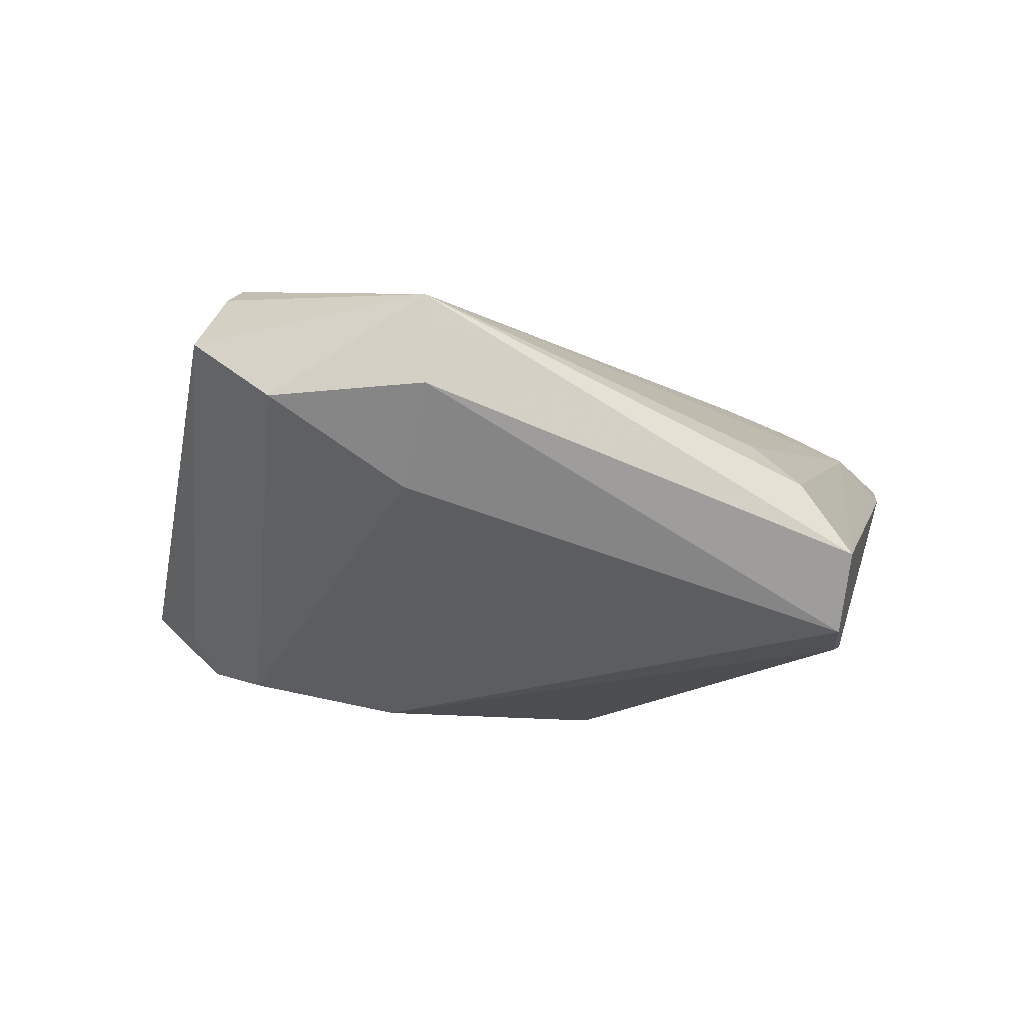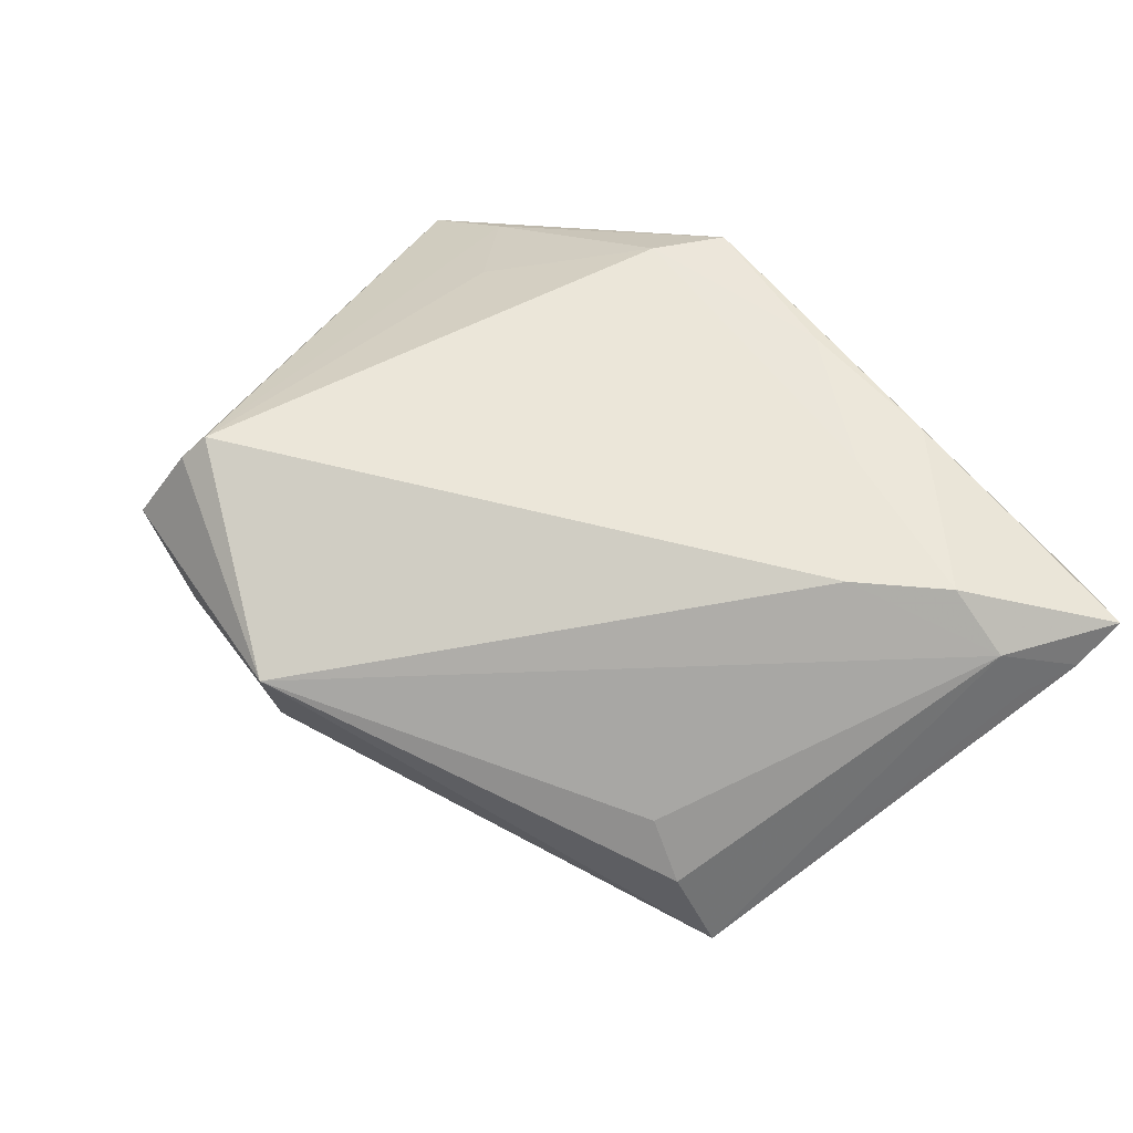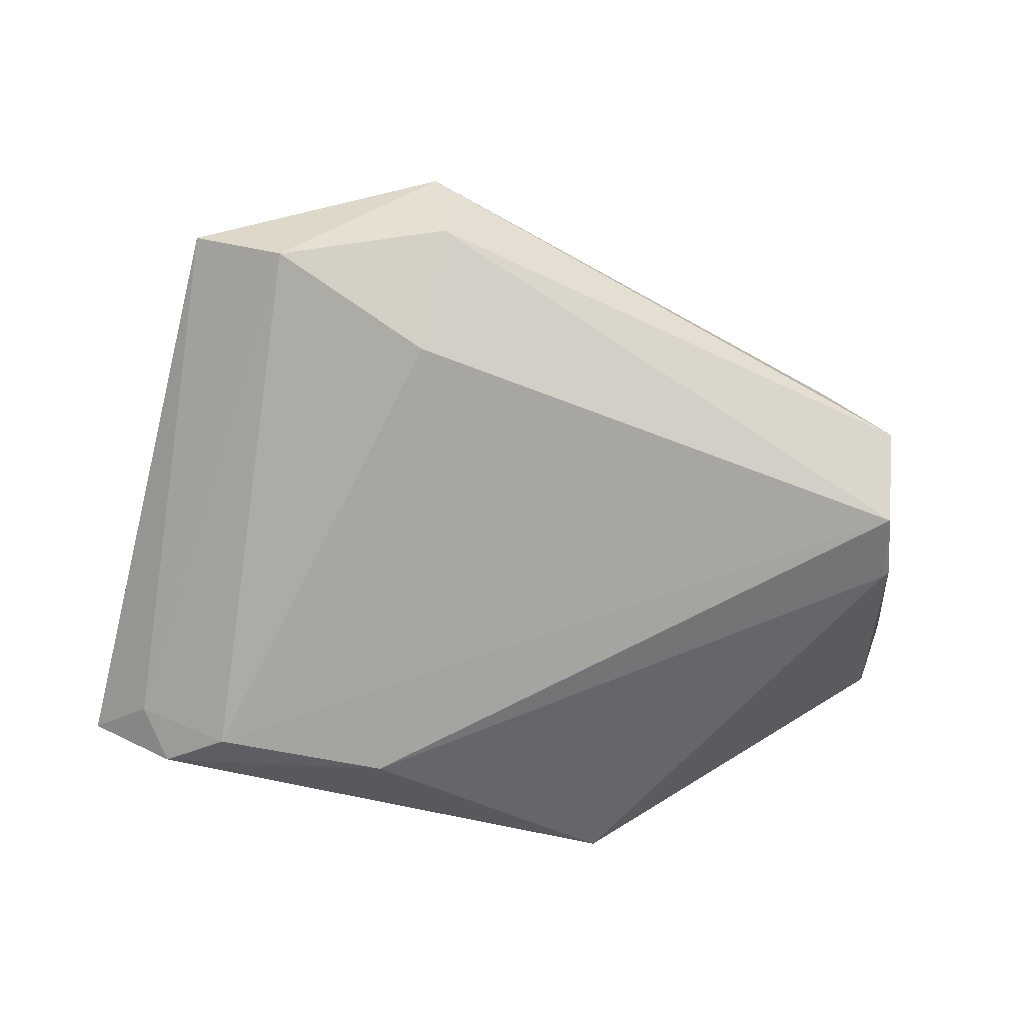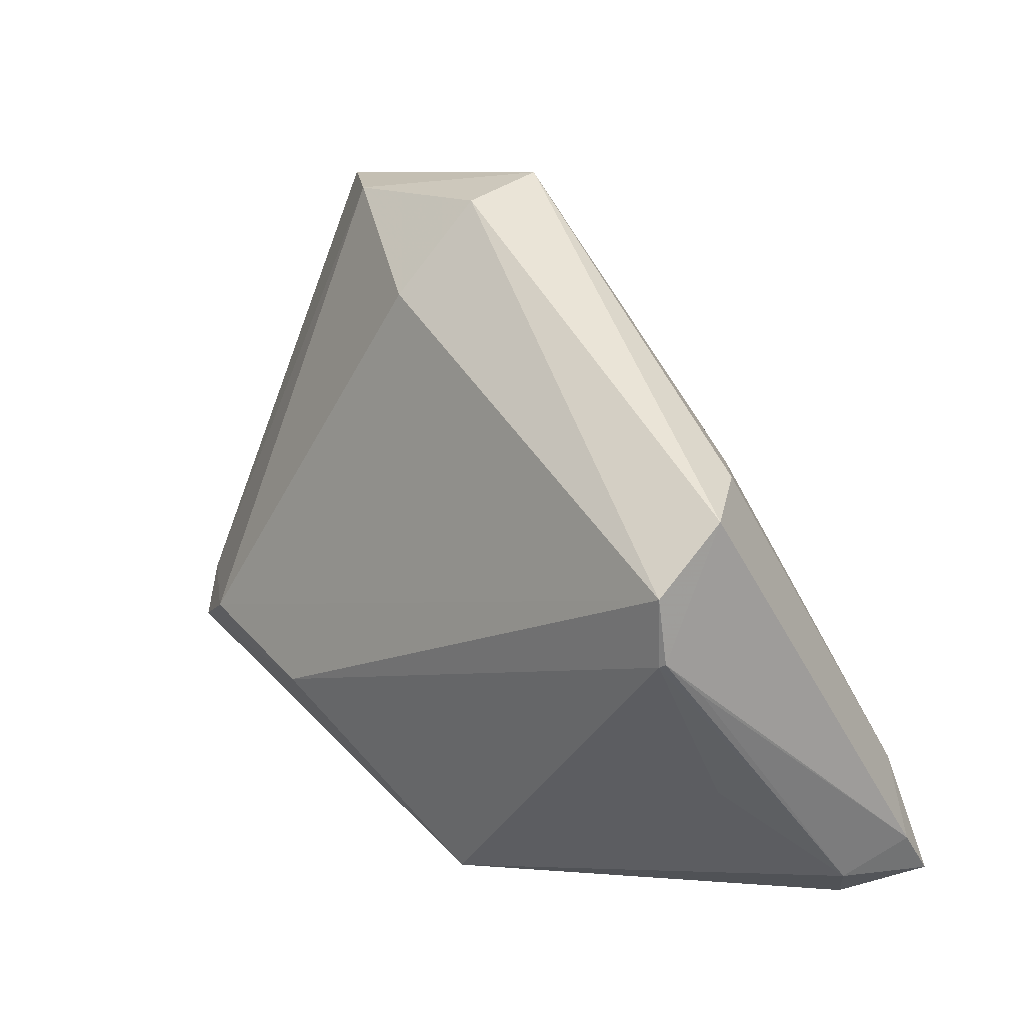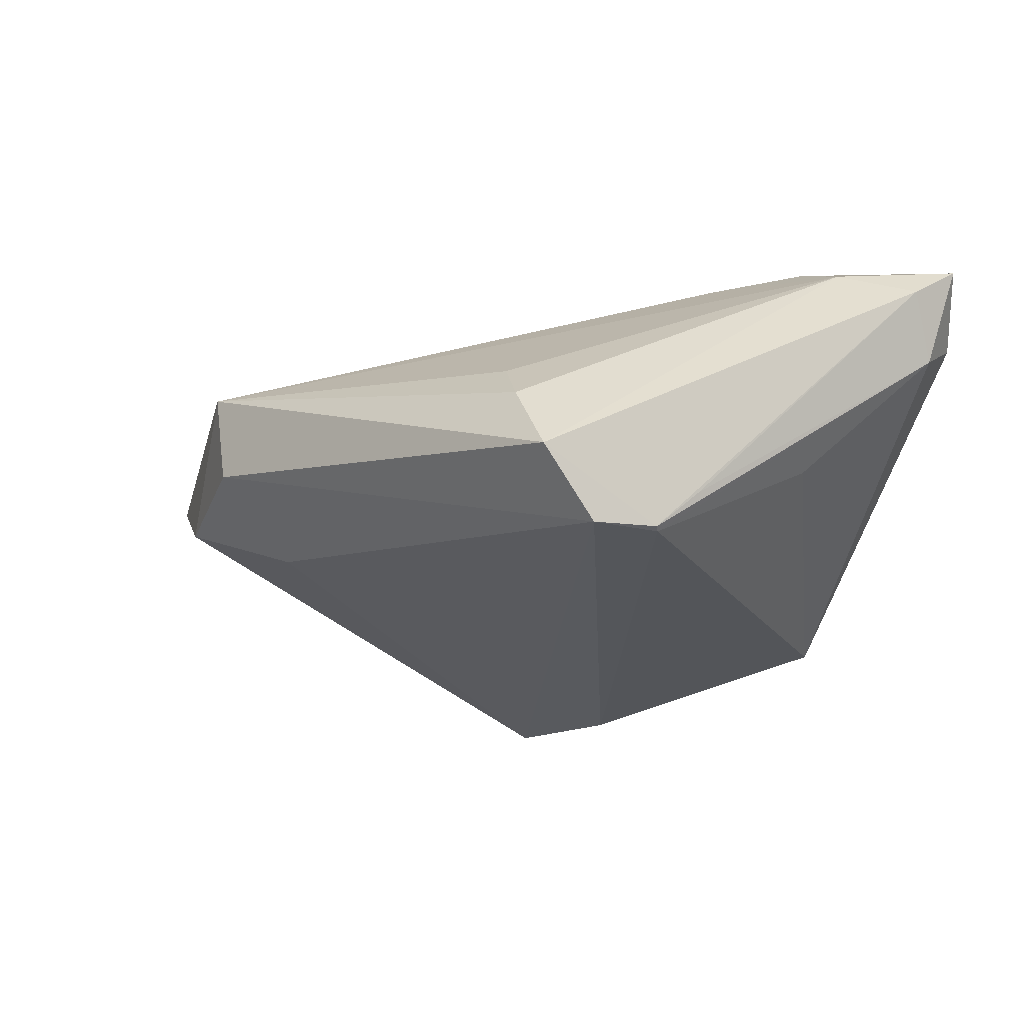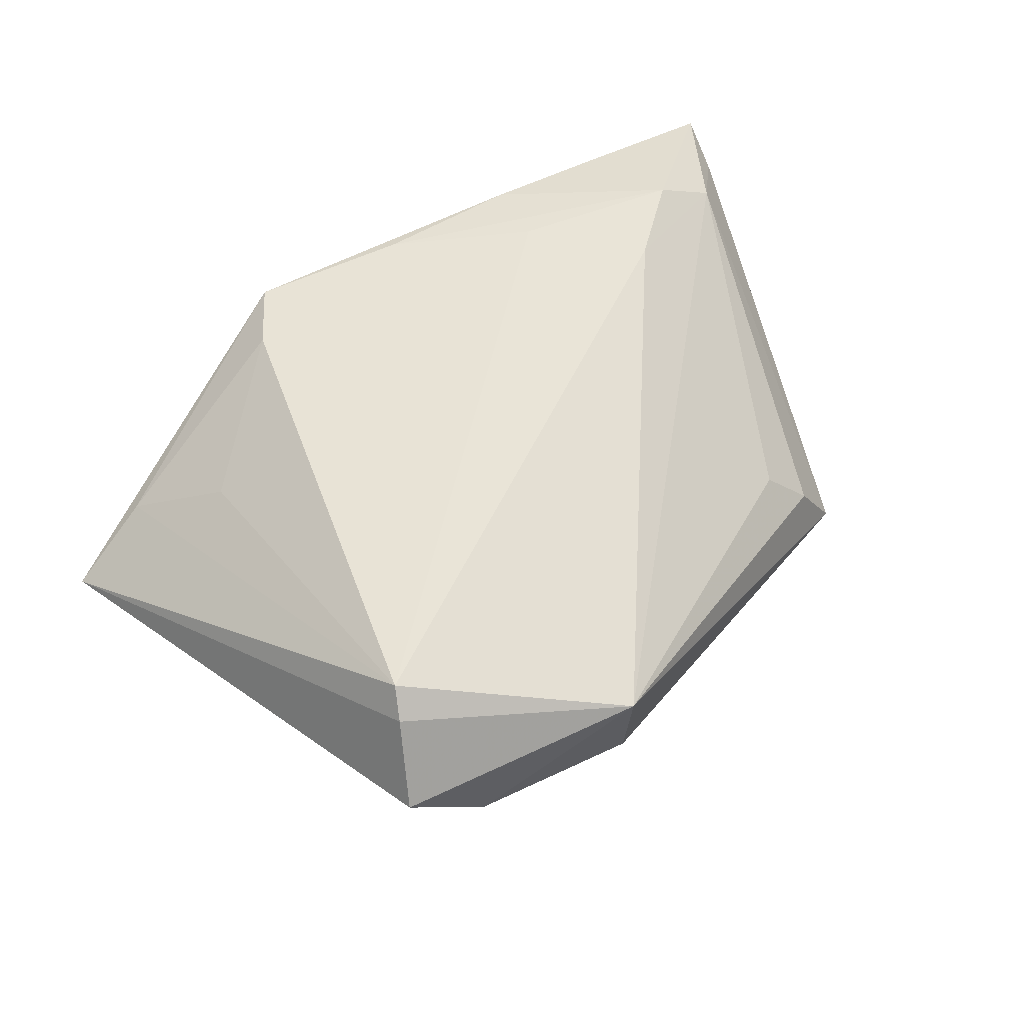
<metadata>
{"format":"obj","ext":"obj","renderer":"f3d","projection":"perspective","resolution":1024,"background":"white","views":[{"elev":-22.6,"azim":-176.2,"up":"+Z"},{"elev":62.7,"azim":-132.0,"up":"+Z"},{"elev":31.7,"azim":173.3,"up":"+Y"},{"elev":23.0,"azim":-136.0,"up":"+Y"},{"elev":-25.6,"azim":-114.3,"up":"+Z"},{"elev":53.3,"azim":147.9,"up":"+Z"}]}
</metadata>
<code>
v -0.03771 -0.02212 0.02015
v -0.04229 -0.003493 -0.01538
v 0.04514 -0.01804 -0.01003
v -0.04179 0.01515 -0.01291
v -0.02053 -0.03557 0.01706
v 0.03267 0.0286 0.0168
v 0.01872 -0.03064 0.01565
v -0.03062 0.01457 0.001777
v 0.02582 0.03513 0.0006435
v -0.03615 0.0159 -0.004083
v 0.007448 0.03681 0.0008871
v -0.008086 -0.03824 -0.01698
v -0.035 -0.0351 0.01656
v -0.04884 -0.02308 0.0103
v -0.04094 0.001182 -0.01983
v 0.03506 0.03417 0.007998
v 0.04274 -0.02291 -0.0138
v -0.05094 -0.0291 0.01218
v -0.003524 -0.03539 0.01683
v 0.04133 -0.02572 0.001492
v 0.05133 -0.02358 -0.005343
v -0.04027 0.008481 -0.0204
v -0.04025 0.0007319 -0.02007
v 0.007505 0.03824 0.0115
v -0.04382 -0.03824 0.00987
v -0.02925 -0.014 0.0204
v -0.05133 -0.03448 0.01588
v -0.03957 -0.01902 -0.008544
v 0.03599 -0.0184 -0.01701
v 0.03149 0.02577 0.01951
v -0.04722 -0.03276 0.005421
v 0.01093 0.02661 -0.007607
v 0.01444 -0.03824 0.01525
v 0.03299 -0.01611 0.009484
v -0.01907 -0.02624 0.01881
v 0.01791 -0.02141 -0.0204
v -0.04532 -0.02209 0.01566
f 30 21 6
f 17 21 12
f 12 21 33
f 31 28 12
f 24 30 6
f 6 21 16
f 16 24 6
f 9 24 16
f 1 13 5
f 30 35 7
f 27 18 31
f 27 13 1
f 23 12 28
f 23 28 31
f 11 24 9
f 32 29 22
f 9 29 32
f 22 11 32
f 32 11 9
f 9 16 3
f 17 29 3
f 3 29 9
f 3 21 17
f 3 16 21
f 1 35 26
f 26 35 30
f 30 24 26
f 1 5 19
f 19 35 1
f 19 5 33
f 33 7 19
f 19 7 35
f 30 7 34
f 25 12 33
f 13 27 25
f 31 12 25
f 25 27 31
f 33 5 25
f 25 5 13
f 12 23 36
f 17 12 36
f 36 29 17
f 22 29 36
f 36 23 22
f 15 23 31
f 22 23 15
f 22 15 4
f 4 15 18
f 4 11 22
f 24 11 4
f 4 10 24
f 24 10 8
f 14 4 18
f 21 30 20
f 30 34 20
f 20 34 7
f 33 21 20
f 20 7 33
f 31 18 2
f 2 15 31
f 18 15 2
f 24 8 37
f 1 26 37
f 37 26 24
f 37 8 10
f 37 27 1
f 18 27 37
f 37 14 18
f 10 4 37
f 4 14 37

</code>
